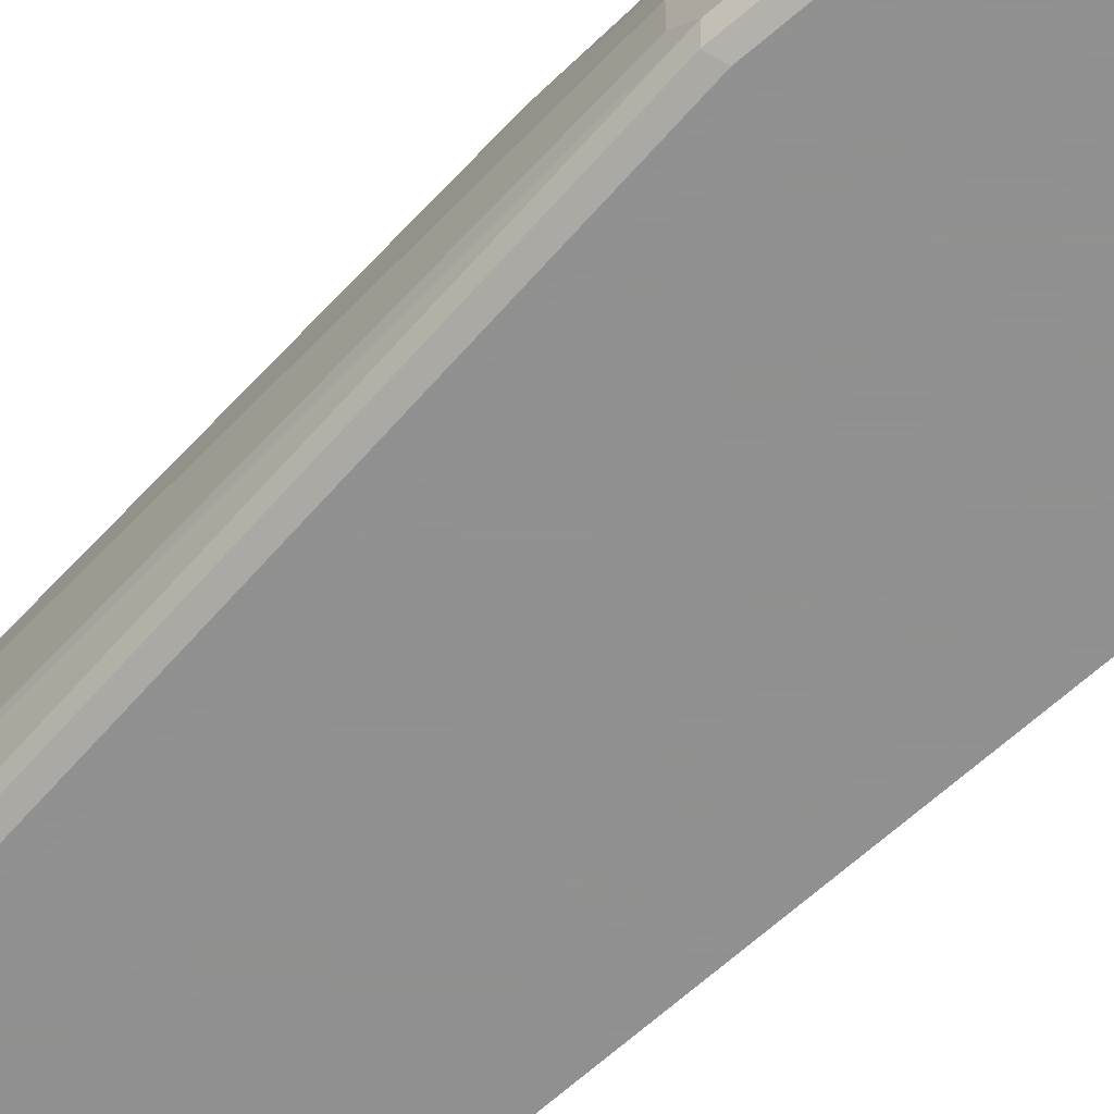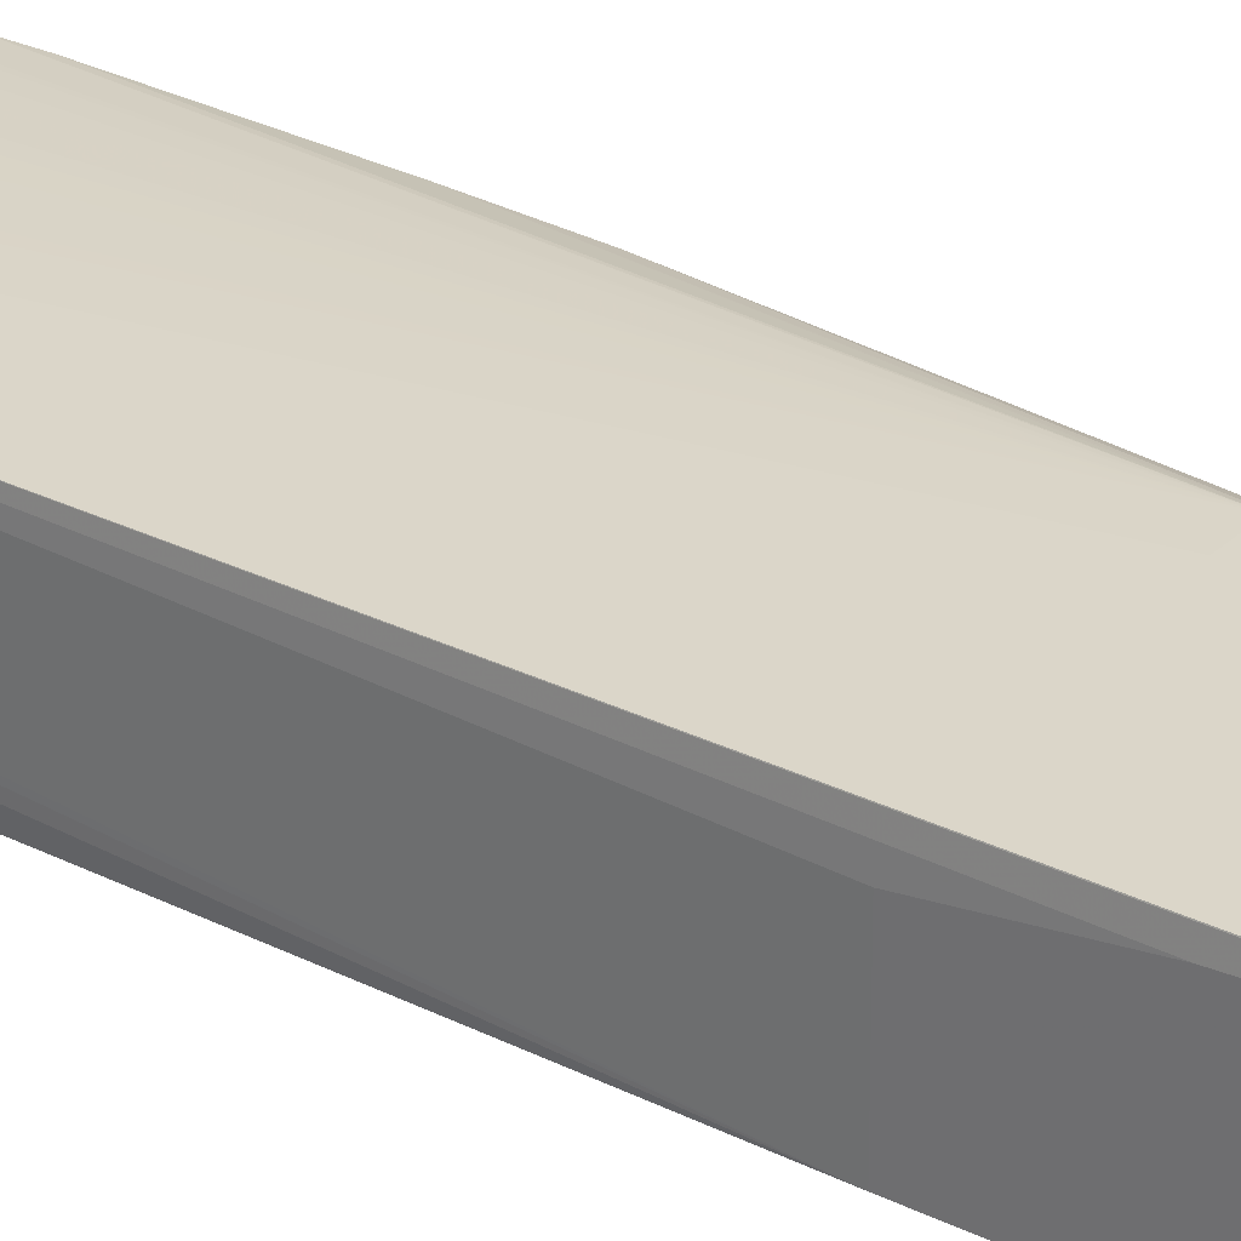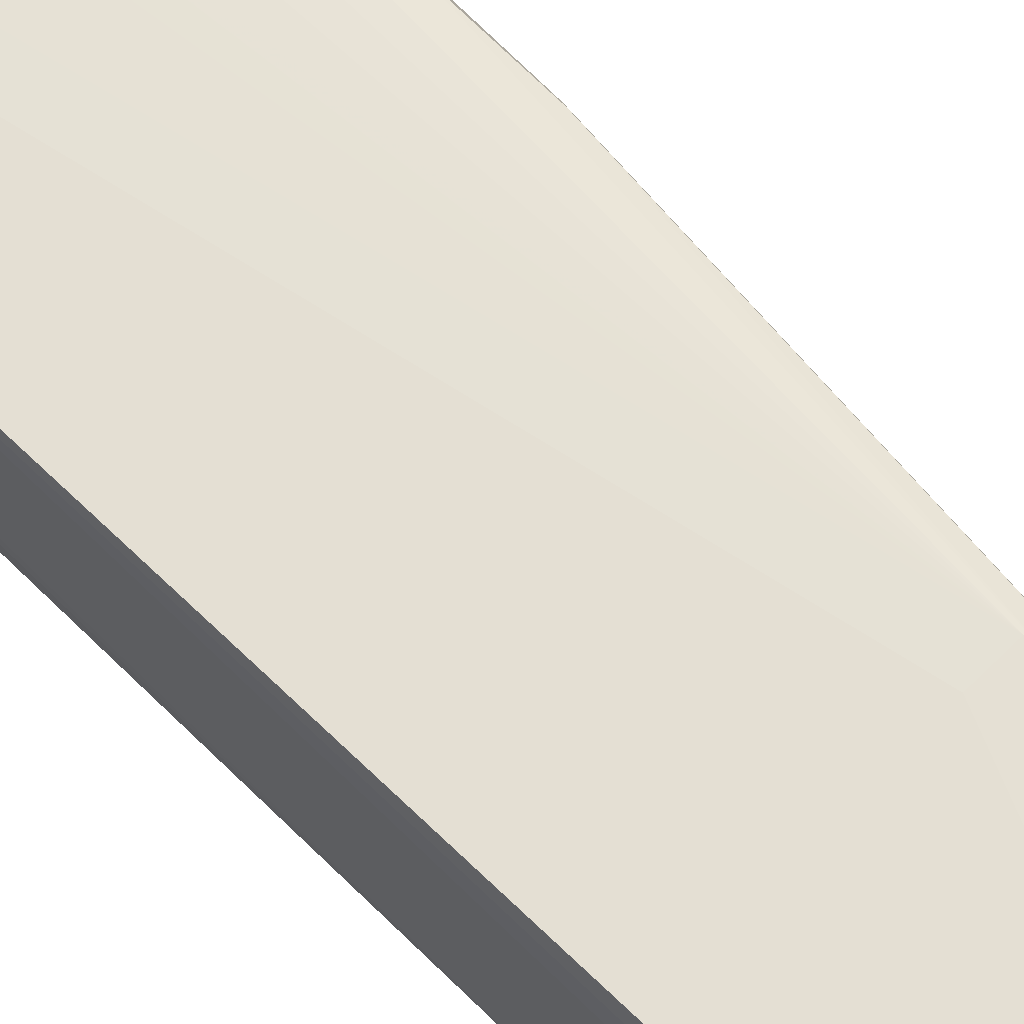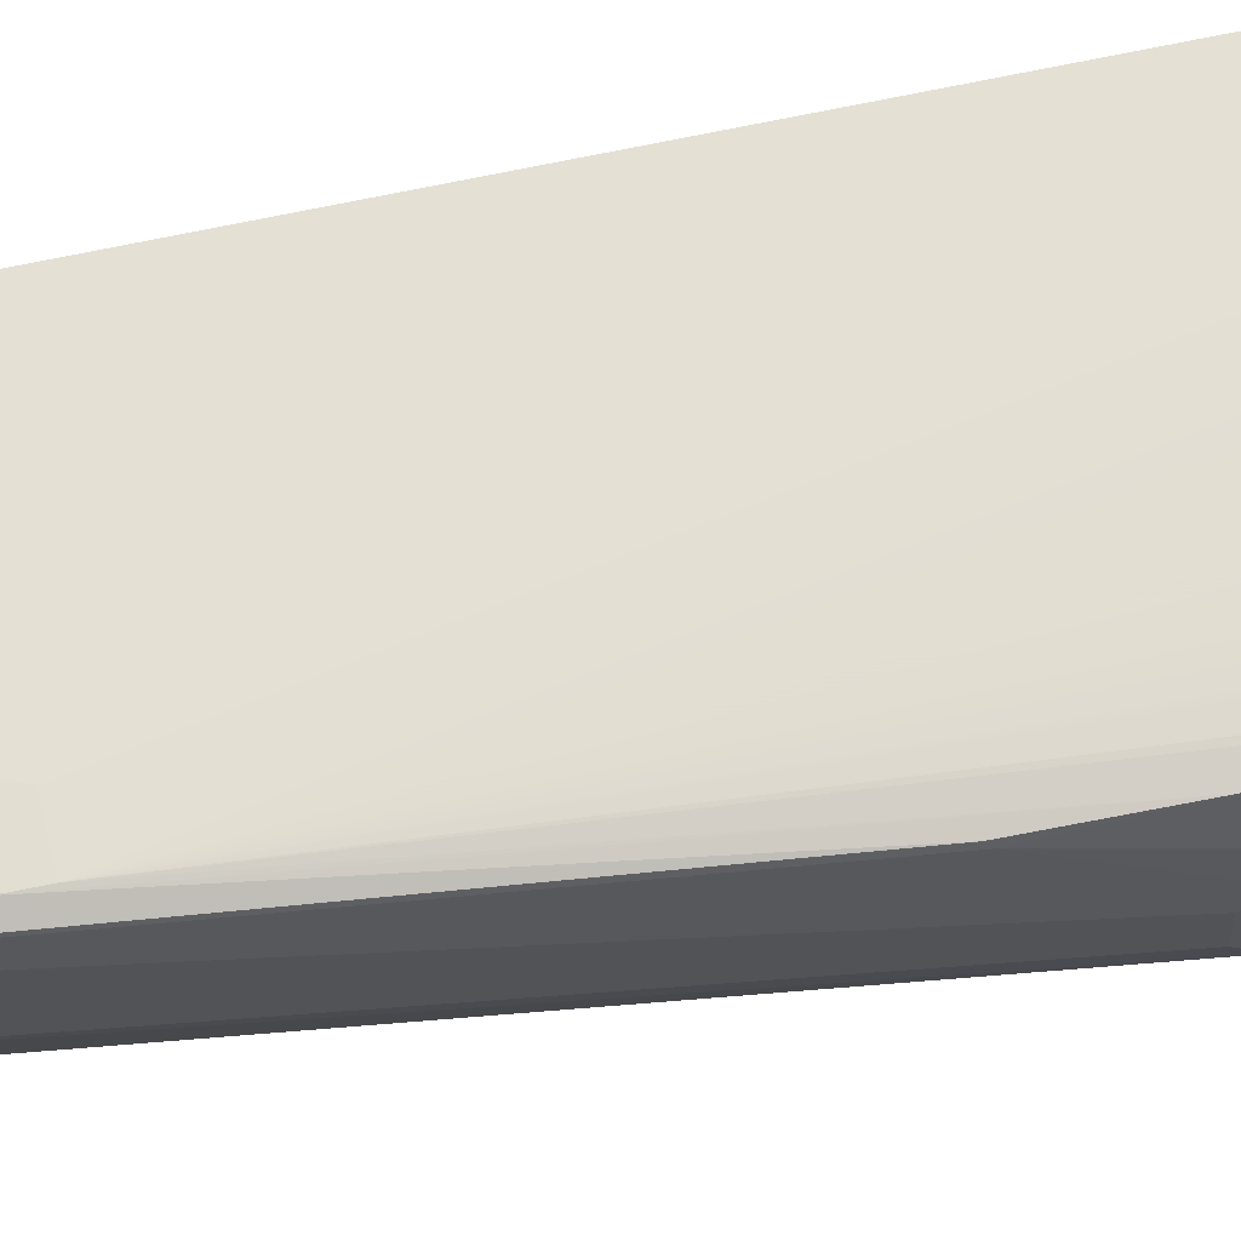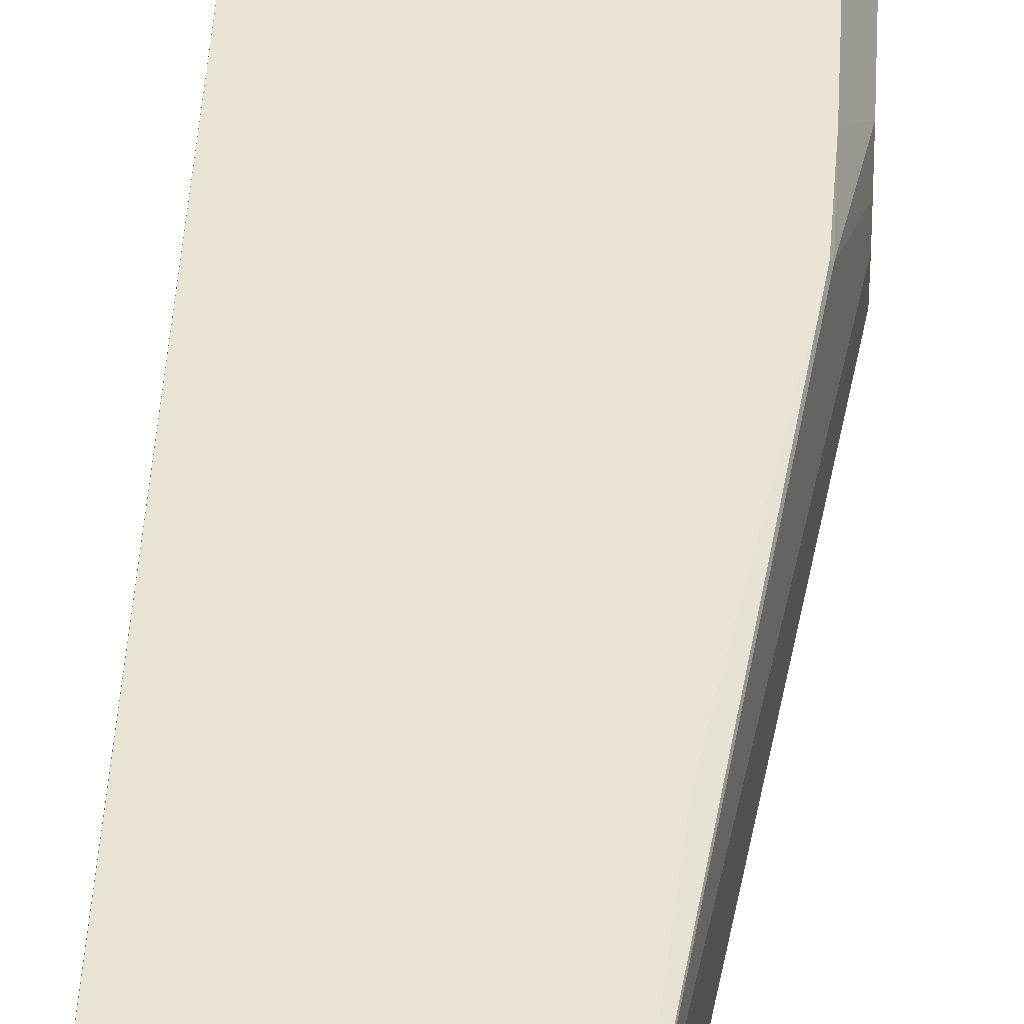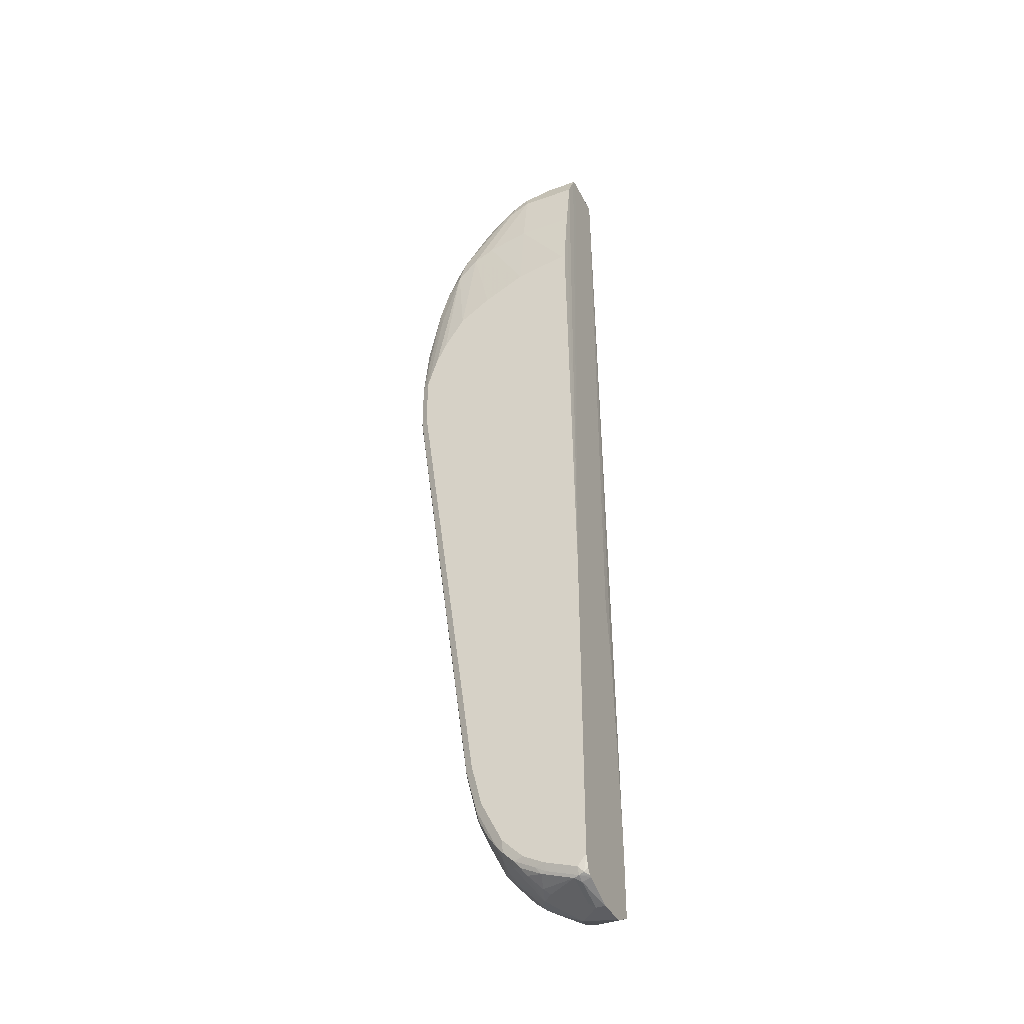
<metadata>
{"format":"obj","ext":"obj","renderer":"f3d","projection":"perspective","resolution":1024,"background":"white","views":[{"elev":-65.8,"azim":-48.9,"up":"+Y"},{"elev":29.7,"azim":126.5,"up":"+Y"},{"elev":65.3,"azim":134.6,"up":"+Y"},{"elev":67.5,"azim":-102.6,"up":"+Y"},{"elev":43.5,"azim":-177.1,"up":"+Y"},{"elev":-38.6,"azim":24.4,"up":"+Z"}]}
</metadata>
<code>
v -0.2511 -0.08249 -0.2649
v 0.03871 -0.08249 -0.9419
v -0.2296 -0.08249 -0.6083
v -0.04481 -0.08249 -0.936
v -0.175 -0.08249 -0.7941
v -0.2087 -0.08249 -0.6919
v -0.2302 -0.08374 -0.607
v -0.2041 -0.0942 -0.7221
v -0.2093 -0.1047 -0.7116
v -0.1884 -0.1465 -0.7953
v -0.2093 -0.1675 -0.7325
v -0.1884 -0.1884 -0.7953
v -0.1831 -0.1361 -0.8058
v -0.1535 -0.1884 -0.8651
v -0.1535 -0.1465 -0.8651
v -0.1622 -0.1361 -0.8476
v -0.1543 -0.1256 -0.8582
v -0.1753 -0.1256 -0.8163
v -0.1753 -0.08374 -0.7953
v -0.1831 -0.0942 -0.7849
v -0.1884 -0.1047 -0.7744
v -0.1958 -0.08249 -0.7325
v -0.1528 -0.08249 -0.8384
v -0.1543 -0.08374 -0.8372
v -0.1413 -0.0942 -0.8686
v -0.1262 -0.08249 -0.8778
v -0.1326 -0.1047 -0.886
v -0.1237 -0.08249 -0.8803
v -0.08928 -0.08249 -0.9074
v -0.1076 -0.08249 -0.8942
v -0.09072 -0.08374 -0.9069
v -0.06978 -0.1047 -0.9279
v -0.09072 -0.1465 -0.9279
v -0.0445 -0.08374 -0.9367
v -0.04325 -0.08249 -0.9367
v -0.02094 -0.1465 -0.9628
v -0.06541 -0.1256 -0.9367
v -0.07327 -0.1988 -0.9367
v -0.09072 -0.1675 -0.9279
v -0.1622 -0.0942 -0.8267
v -0.1326 -0.1884 -0.886
v -0.136 -0.2198 -0.8738
v -0.1256 -0.2093 -0.8869
v -0.1116 -0.2512 -0.886
v -0.1326 -0.2512 -0.8651
v -0.1047 -0.2669 -0.8817
v -0.09422 -0.2616 -0.8948
v -0.08374 -0.2512 -0.9078
v -0.0628 -0.2302 -0.9288
v -0.05233 -0.2616 -0.9157
v -0.0628 -0.2669 -0.9026
v -0.08374 -0.2721 -0.8791
v -0.1256 -0.2669 -0.8608
v -0.136 -0.2616 -0.8529
v -0.157 -0.2616 -0.8215
v -0.1535 -0.2302 -0.8442
v -0.1622 -0.2512 -0.8189
v -0.1779 -0.2616 -0.7797
v -0.1395 -0.2651 -0.8442
v -0.1256 -0.2721 -0.8372
v -0.1674 -0.2721 -0.7535
v -0.1814 -0.2651 -0.7605
v -0.1831 -0.2512 -0.777
v -0.1831 -0.2093 -0.798
v -0.1884 -0.2302 -0.7744
v -0.2041 -0.2093 -0.7351
v -0.2041 -0.2512 -0.6933
v -0.2023 -0.2651 -0.6767
v -0.2093 -0.2512 -0.6698
v -0.2093 -0.2093 -0.7116
v -0.2093 -0.1884 -0.7325
v -0.1622 -0.2093 -0.8398
v -0.2302 -0.1884 -0.607
v -0.3349 -0.2512 0.2512
v -0.3279 -0.2651 0.2443
v -0.1884 -0.2721 -0.6698
v -0.314 -0.2721 0.2512
v -0.314 -0.2721 0.3558
v -0.3279 -0.2651 0.3489
v -0.3209 -0.2581 0.4255
v -0.3279 -0.2442 0.4744
v -0.3035 -0.2407 0.5965
v -0.293 -0.2512 0.565
v -0.2511 -0.2512 0.6906
v -0.293 -0.2721 0.4185
v -0.2721 -0.2721 0.4605
v 0.03871 -0.2721 -0.2649
v 0.03871 -0.2721 -0.9
v 0.02091 -0.2721 -0.9209
v 0.03138 -0.2669 -0.9314
v 0.03871 -0.265 -0.9241
v 0.03871 -0.2577 -0.9351
v 0.02091 -0.2651 -0.9349
v -0.04189 -0.2651 -0.914
v 0.01044 -0.2616 -0.9367
v 0.02091 -0.2512 -0.9419
v 0.02091 -0.1884 -0.9628
v 0.01044 -0.1988 -0.9576
v -0.05233 -0.2198 -0.9367
v 0.03871 -0.1884 -0.9628
v 0.03871 -0.2534 -0.9374
v 0.03871 -0.1287 -0.9628
v 0.03871 -0.1256 -0.9621
v 0.03871 -0.1193 -0.9597
v -0.01972 -0.08249 -0.9419
v 0.03871 -0.08249 -0.8188
v 0.03871 -0.1256 -0.2649
v 0.02767 -0.09957 0.9628
v 0.03871 -0.1047 -0.4186
v 0.03871 -0.08374 -0.7744
v -0.206 -0.08249 -0.2649
v -0.01584 -0.09957 0.9628
v -0.02095 -0.1047 0.9628
v -0.03941 -0.09957 0.9575
v -0.05183 -0.09957 0.9526
v -0.04189 -0.1021 0.9575
v -0.05584 -0.1186 0.9557
v -0.09768 -0.1186 0.9348
v -0.09438 -0.09957 0.9313
v -0.1326 -0.09957 0.9069
v -0.1117 -0.1326 0.9279
v -0.04189 -0.1256 0.9628
v -0.04189 -0.1884 0.9628
v -0.1117 -0.1954 0.9279
v -0.06979 -0.1954 0.9488
v -0.09073 -0.2163 0.9279
v -0.1151 -0.2198 0.9104
v -0.08373 -0.2302 0.9
v -0.1256 -0.2302 0.8791
v -0.143 -0.2267 0.8756
v -0.1535 -0.2163 0.886
v -0.1605 -0.1396 0.893
v -0.1744 -0.09957 0.8651
v -0.1953 -0.1116 0.8442
v -0.1945 -0.09957 0.8408
v -0.2014 -0.09957 0.8321
v -0.2461 -0.09957 0.7428
v -0.2442 -0.1605 0.7674
v -0.2511 -0.1675 0.7535
v -0.2511 -0.1884 0.7535
v -0.293 -0.1675 0.6488
v -0.2721 -0.1256 0.6906
v -0.2669 -0.1021 0.6906
v -0.293 -0.1256 0.6279
v -0.314 -0.1675 0.5861
v -0.293 -0.2093 0.6488
v -0.2721 -0.2302 0.6906
v -0.2581 -0.2372 0.7186
v -0.2407 -0.2198 0.7639
v -0.2372 -0.1954 0.7814
v -0.2442 -0.1814 0.7674
v -0.2372 -0.1744 0.7814
v -0.1953 -0.2163 0.8442
v -0.2407 -0.2407 0.743
v -0.1849 -0.2267 0.8336
v -0.2093 -0.2512 0.7326
v -0.1674 -0.2512 0.7535
v -0.08373 -0.2721 0.607
v -0.1674 -0.2721 0.565
v -0.2302 -0.2721 0.5232
v -0.2825 -0.2407 0.6593
v -0.314 -0.2093 0.5861
v -0.3349 -0.2302 0.4814
v -0.3349 -0.2512 0.3558
v -0.3349 -0.1465 0.2931
v -0.3349 -0.1884 0.2303
v -0.3349 -0.2302 0.2303
v -0.3349 -0.1675 0.2512
v -0.314 -0.1047 0.1257
v -0.3114 -0.09957 0.1206
v -0.2507 -0.08249 -0.2931
v -0.314 -0.09957 0.2303
v -0.314 -0.09957 0.4553
v -0.3349 -0.1465 0.4394
v -0.314 -0.1047 0.5023
v -0.3114 -0.09957 0.5023
v -0.3083 -0.09957 0.5186
v -0.2919 -0.09957 0.6024
v -0.2878 -0.1021 0.6279
v -0.2868 -0.09957 0.6258
v -0.2669 -0.09957 0.6882
v -0.3087 -0.1439 0.5861
v -0.314 -0.1256 0.5441
v -0.3087 -0.123 0.565
v -0.3349 -0.1884 0.4814
v 0.02093 -0.2721 0.6279
v -0.08373 -0.2512 0.7744
v 0.02767 -0.2721 0.6279
v 0.02767 -0.2512 0.7744
v 0.02767 -0.2302 0.9
v 0.02767 -0.2023 0.9557
v -0.0349 -0.2023 0.9557
v 0.02767 -0.1884 0.9628
v -0.04189 -0.2721 -0.9
f 155 154 130
f 150 153 152
f 129 130 154
f 156 129 154
f 155 130 153
f 155 153 154
f 154 153 148
f 149 148 153
f 150 149 153
f 140 147 148
f 150 151 140
f 150 140 149
f 140 148 149
f 140 146 147
f 140 141 146
f 141 145 146
f 141 144 145
f 141 142 144
f 142 143 144
f 150 152 151
f 156 157 129
f 161 147 146
f 156 159 158
f 77 79 75
f 75 79 164
f 142 137 143
f 164 79 163
f 81 163 79
f 82 163 81
f 82 162 163
f 162 145 163
f 146 145 162
f 146 162 82
f 161 154 148
f 161 148 147
f 161 146 82
f 161 82 84
f 161 84 154
f 156 154 84
f 160 156 84
f 160 84 86
f 160 86 87
f 160 87 159
f 160 159 156
f 156 158 157
f 139 137 142
f 121 123 122
f 139 141 140
f 121 118 120
f 119 120 118
f 119 1 120
f 115 1 119
f 115 119 118
f 115 118 117
f 115 117 116
f 115 116 114
f 115 114 1
f 121 122 118
f 106 2 1
f 112 111 1
f 112 1 114
f 112 114 113
f 112 113 108
f 112 108 111
f 111 108 106
f 109 107 106
f 75 164 74
f 110 109 106
f 111 106 1
f 124 123 121
f 125 123 124
f 125 126 123
f 139 140 138
f 139 138 137
f 137 138 136
f 137 136 1
f 133 120 1
f 135 133 1
f 135 1 136
f 135 136 134
f 135 134 133
f 133 134 132
f 133 132 120
f 121 120 132
f 124 121 132
f 124 132 131
f 127 124 131
f 127 131 130
f 127 130 129
f 127 129 128
f 127 128 126
f 127 126 124
f 125 124 126
f 139 142 141
f 164 163 74
f 186 188 187
f 166 74 165
f 193 108 123
f 193 123 191
f 192 191 123
f 192 123 126
f 192 126 191
f 126 128 191
f 190 191 128
f 190 87 191
f 189 87 190
f 193 87 108
f 189 190 128
f 158 187 157
f 187 128 157
f 187 189 128
f 187 188 189
f 189 188 87
f 186 87 188
f 186 187 158
f 186 158 87
f 158 159 87
f 129 157 128
f 82 83 84
f 193 191 87
f 122 123 113
f 110 106 108
f 94 89 194
f 194 89 52
f 51 194 52
f 51 94 194
f 51 50 94
f 95 94 50
f 95 50 49
f 138 134 136
f 113 123 108
f 140 151 138
f 138 152 134
f 152 153 134
f 132 134 153
f 131 132 153
f 131 153 130
f 114 116 113
f 117 118 122
f 117 122 116
f 122 113 116
f 151 152 138
f 173 176 1
f 174 165 163
f 185 174 163
f 175 173 174
f 173 165 174
f 168 166 165
f 168 165 169
f 172 171 170
f 172 170 169
f 172 169 165
f 172 165 173
f 172 173 1
f 175 176 173
f 172 1 171
f 171 3 170
f 170 3 169
f 7 169 3
f 7 168 169
f 7 166 168
f 7 73 166
f 167 166 73
f 167 73 74
f 167 74 166
f 171 1 3
f 177 176 175
f 177 1 176
f 177 178 1
f 185 163 145
f 183 185 145
f 183 174 185
f 175 174 183
f 175 183 179
f 184 182 179
f 184 179 183
f 184 183 182
f 182 183 145
f 182 145 179
f 144 179 145
f 144 143 179
f 137 1 181
f 137 181 143
f 181 179 143
f 180 179 181
f 180 181 1
f 178 180 1
f 178 179 180
f 178 175 179
f 177 175 178
f 165 74 163
f 110 108 109
f 69 68 74
f 107 108 87
f 44 42 43
f 43 42 41
f 41 42 14
f 41 14 39
f 15 39 14
f 18 40 17
f 18 19 40
f 25 40 19
f 25 17 40
f 44 45 42
f 25 27 17
f 33 15 27
f 33 39 15
f 33 38 39
f 33 36 38
f 37 36 33
f 37 33 34
f 37 34 36
f 34 35 36
f 34 4 35
f 17 27 15
f 31 30 29
f 44 46 45
f 44 48 47
f 54 53 59
f 55 54 59
f 55 59 58
f 55 58 57
f 55 57 56
f 55 56 45
f 55 45 54
f 54 45 53
f 46 53 45
f 44 47 46
f 46 52 53
f 46 47 51
f 51 47 50
f 48 50 47
f 48 49 50
f 48 38 49
f 41 39 38
f 43 41 38
f 44 43 38
f 44 38 48
f 46 51 52
f 31 29 4
f 109 108 107
f 32 31 34
f 13 21 20
f 13 20 19
f 13 19 18
f 13 18 17
f 16 13 17
f 16 17 15
f 16 15 13
f 13 15 14
f 13 14 12
f 13 10 21
f 13 12 10
f 10 11 9
f 10 9 8
f 8 9 7
f 8 7 6
f 6 7 3
f 6 3 5
f 5 3 4
f 4 3 2
f 2 3 1
f 10 12 11
f 10 8 21
f 8 20 21
f 8 22 20
f 32 34 33
f 32 33 27
f 32 27 31
f 31 27 30
f 30 27 28
f 30 28 29
f 29 28 4
f 28 5 4
f 23 5 28
f 26 23 28
f 26 28 27
f 26 27 25
f 26 25 23
f 24 23 25
f 24 25 19
f 24 19 23
f 23 19 5
f 22 19 20
f 22 5 19
f 22 6 5
f 8 6 22
f 53 60 59
f 53 52 60
f 31 4 34
f 60 61 59
f 99 49 38
f 99 95 49
f 98 95 99
f 98 99 97
f 98 97 95
f 95 97 96
f 95 96 93
f 95 93 94
f 94 93 89
f 97 38 36
f 90 89 93
f 91 90 92
f 91 92 88
f 91 88 90
f 90 88 89
f 89 88 52
f 52 88 61
f 61 88 87
f 62 76 68
f 62 61 76
f 90 93 92
f 76 61 87
f 97 36 100
f 96 100 101
f 60 52 61
f 107 87 106
f 106 87 2
f 2 87 88
f 105 4 2
f 35 4 105
f 35 105 36
f 102 100 36
f 103 102 36
f 96 97 100
f 103 36 105
f 104 105 2
f 104 2 103
f 103 2 102
f 102 2 100
f 100 2 88
f 92 100 88
f 101 100 92
f 101 92 93
f 96 101 93
f 104 103 105
f 76 87 86
f 99 38 97
f 85 76 86
f 72 14 57
f 72 57 64
f 72 64 14
f 12 14 64
f 65 12 64
f 65 71 12
f 65 66 71
f 67 71 66
f 67 69 70
f 67 68 69
f 67 62 68
f 63 62 67
f 63 67 66
f 63 66 65
f 63 65 64
f 63 64 57
f 63 57 58
f 63 58 62
f 62 58 59
f 85 78 76
f 62 59 61
f 56 57 14
f 45 56 14
f 67 70 71
f 85 84 78
f 85 86 84
f 45 14 42
f 78 84 83
f 80 78 83
f 80 83 82
f 80 82 81
f 80 81 79
f 78 79 77
f 78 77 76
f 76 77 75
f 80 79 78
f 68 75 74
f 11 12 71
f 76 75 68
f 11 7 9
f 71 73 7
f 71 70 73
f 11 71 7
f 69 74 73
f 69 73 70

</code>
